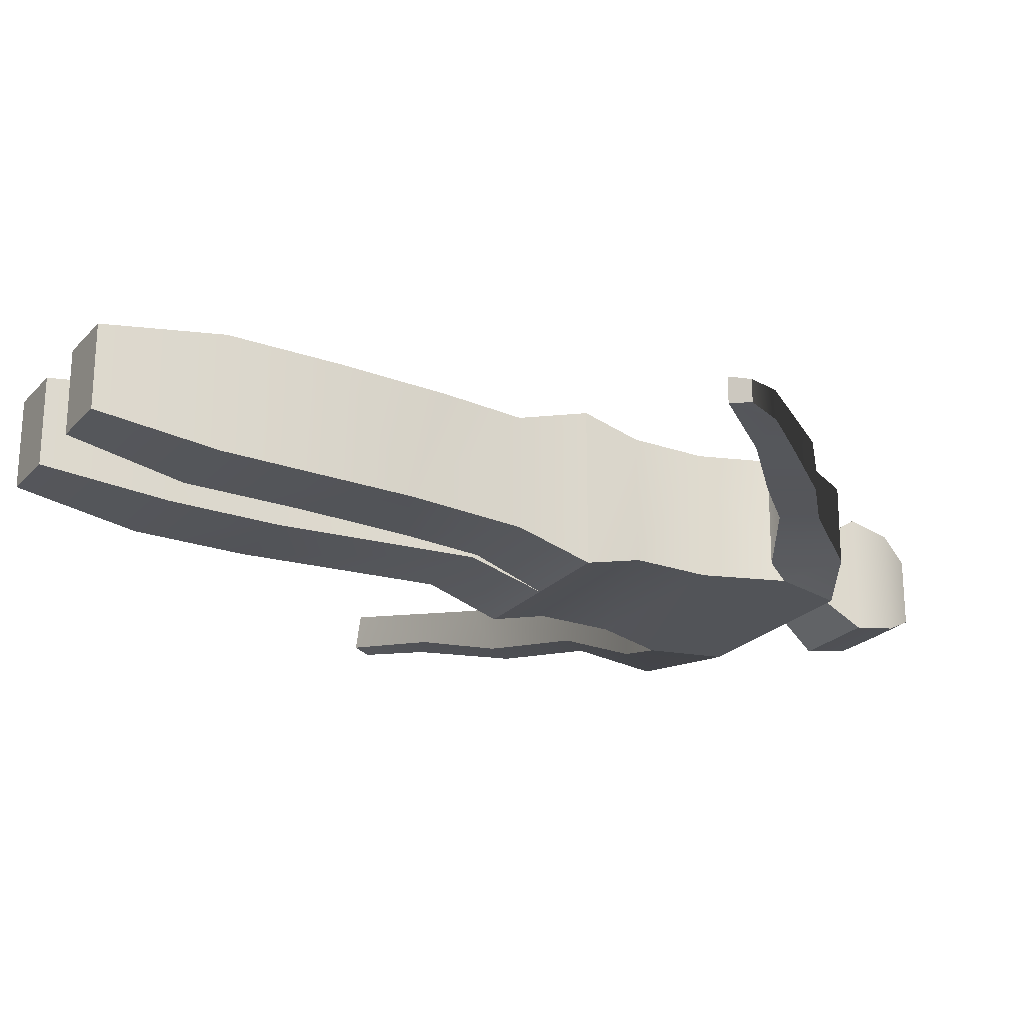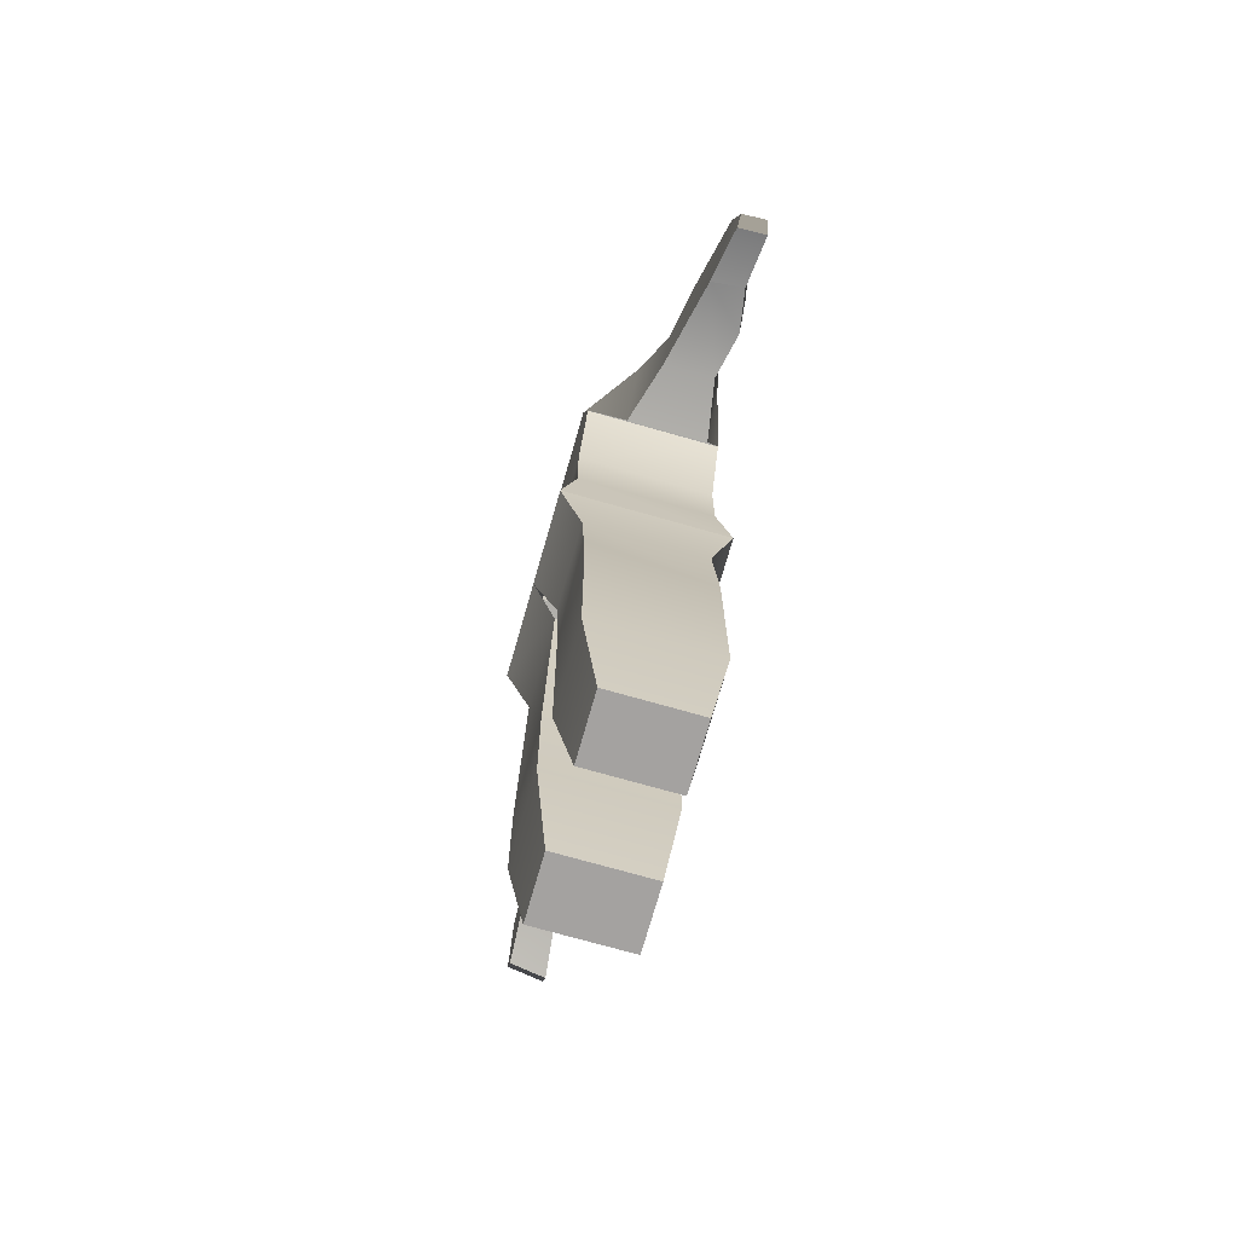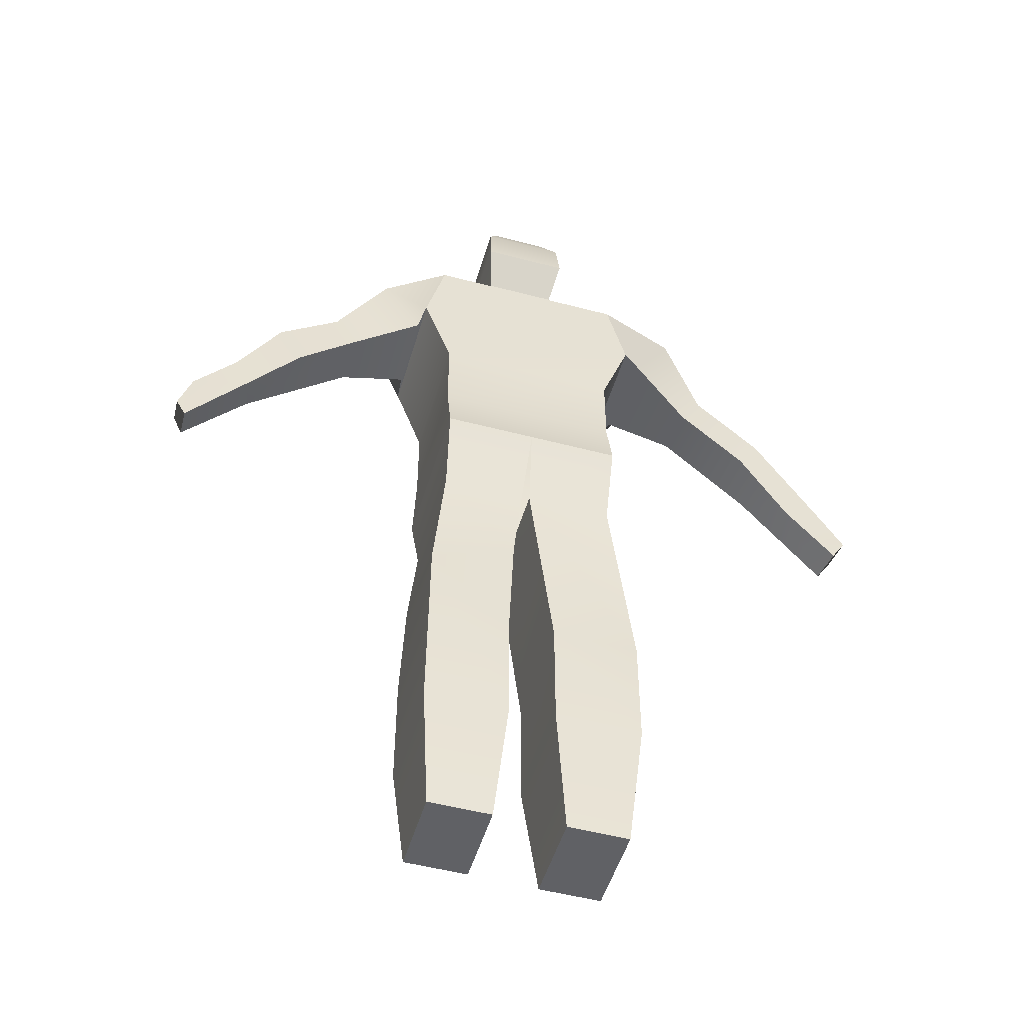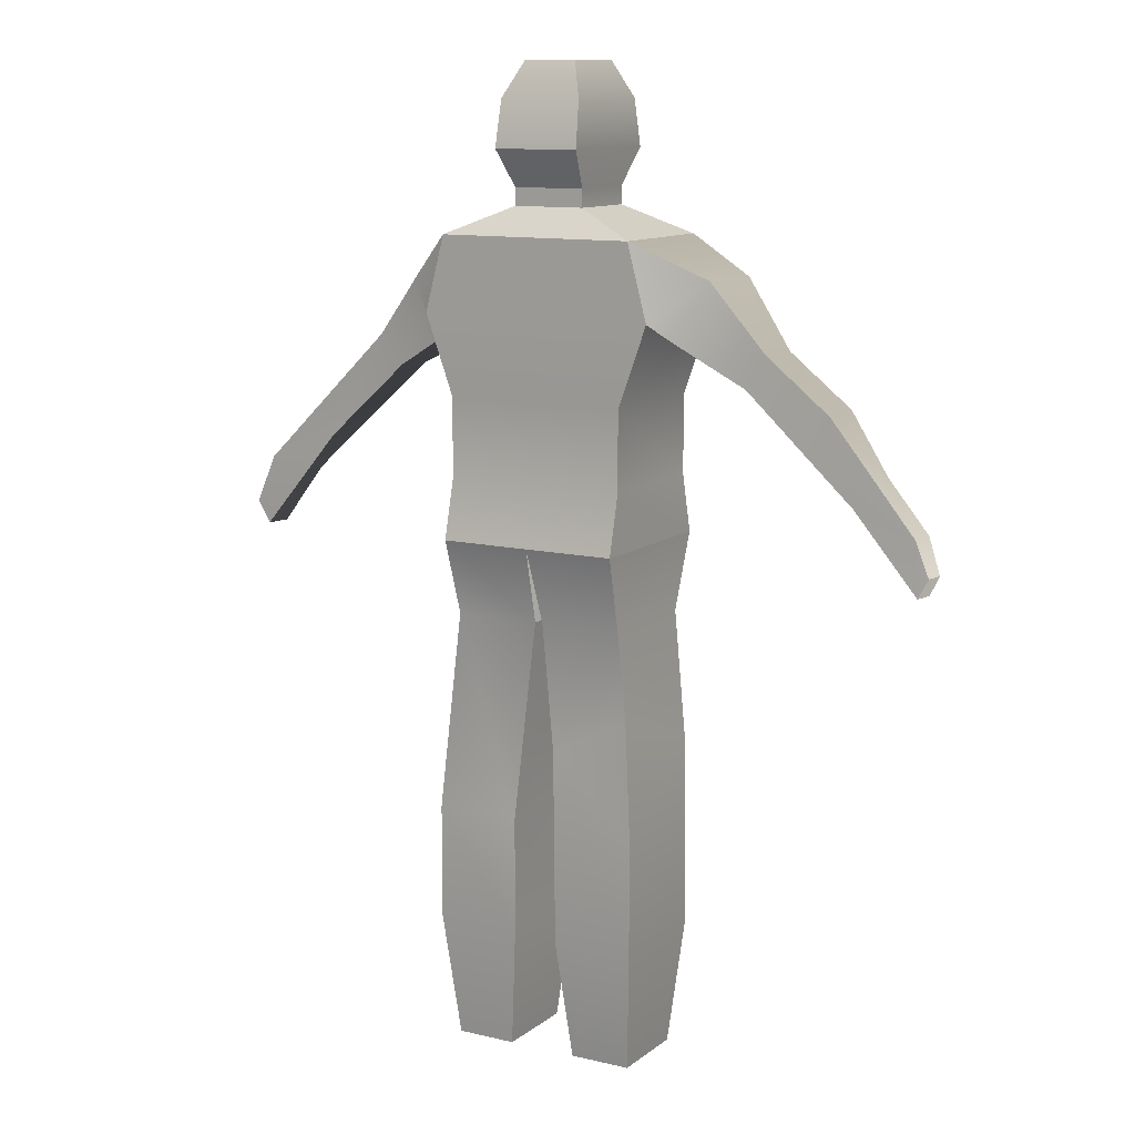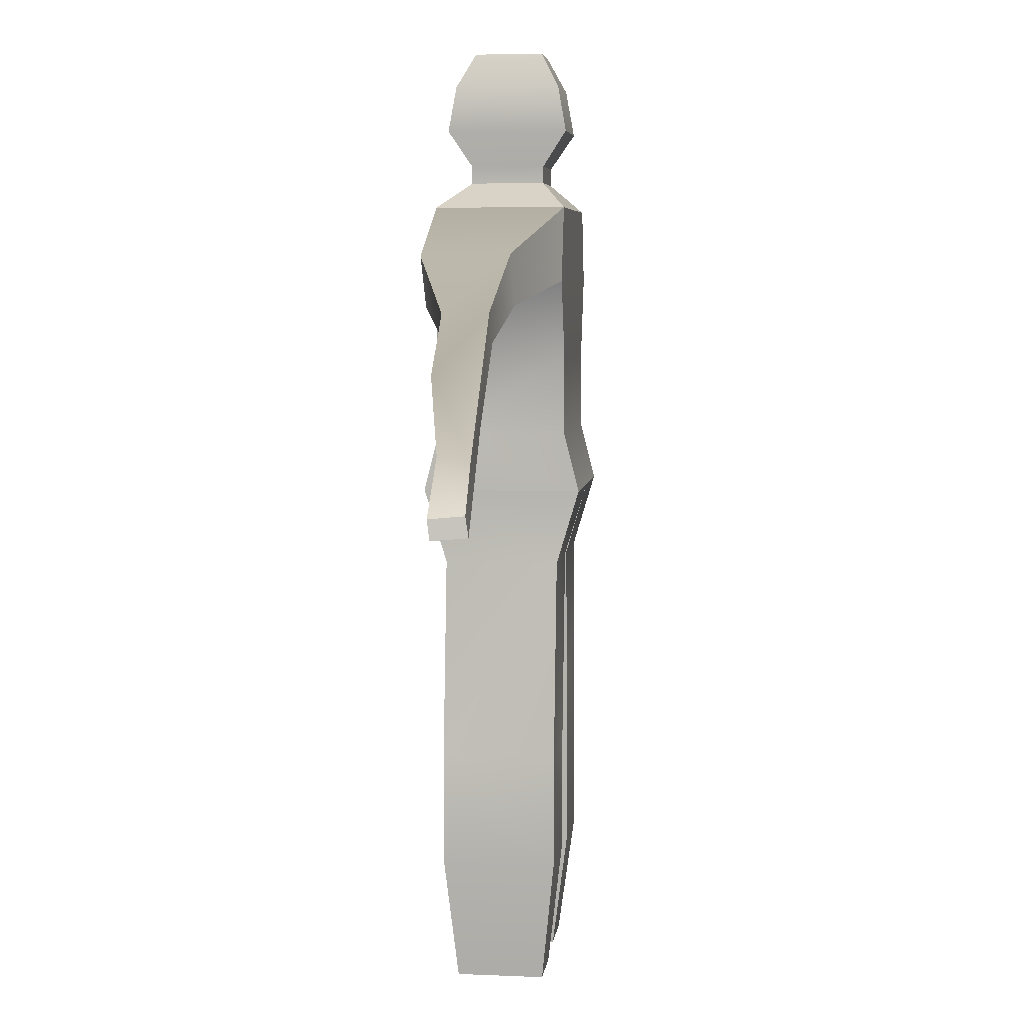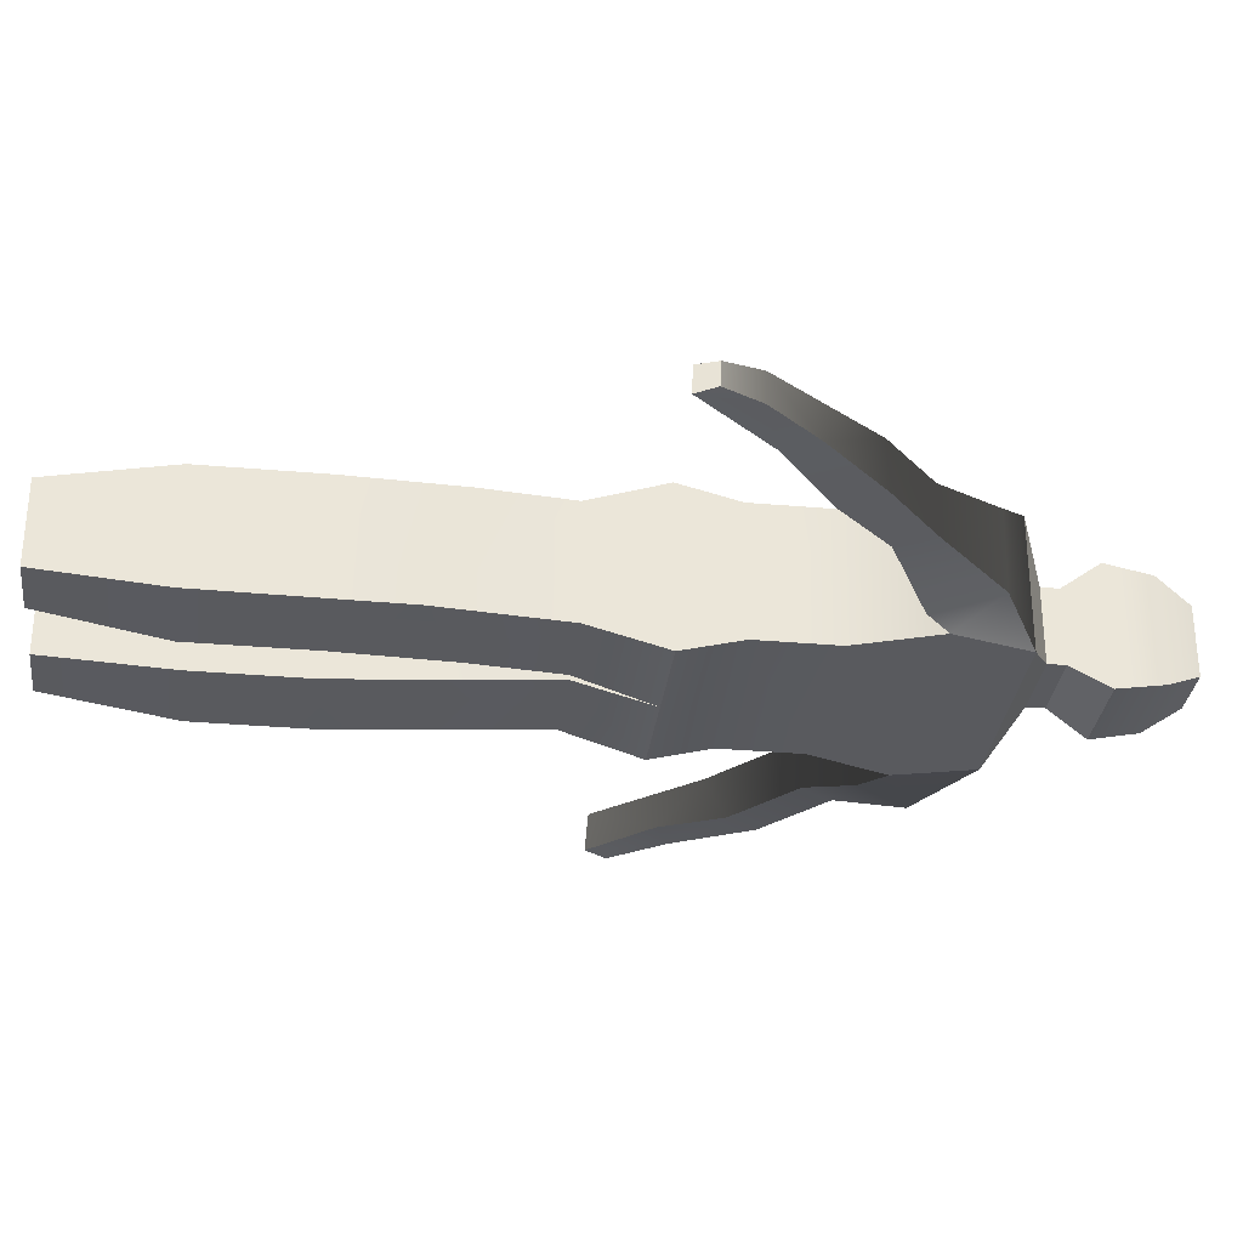
<metadata>
{"format":"obj","ext":"obj","renderer":"f3d","projection":"perspective","resolution":1024,"background":"white","views":[{"elev":-23.3,"azim":59.2,"up":"+Z"},{"elev":-72.7,"azim":74.1,"up":"+Y"},{"elev":-50.3,"azim":163.8,"up":"+Y"},{"elev":11.4,"azim":30.1,"up":"+Y"},{"elev":6.0,"azim":-82.8,"up":"+Y"},{"elev":-31.4,"azim":82.9,"up":"+Z"}]}
</metadata>
<code>
g assets/stitched/MALE_WINTER_1_lod_2.obj
v -18.33 150.8 12
v 18.86 150.8 12
v 18.86 150.8 -12.58
v -18.33 150.8 -12.58
v 68.35 91.36 -5.668
v 70.19 94.96 -5.376
v 68.16 91.58 -0.6015
v 69.95 95.18 -0.9249
v 22.6 136.8 12
v 22.6 136.8 -12.58
v 23.57 133.3 4.873
v 23.78 133 -10.13
v 31.17 143.7 -10.18
v 30.96 144 4.822
v 36.71 125.5 2.067
v 36.94 125.2 -7.341
v 40.61 131.4 -7.373
v 40.38 131.6 2.034
v 56.23 106.1 -0.05425
v 47.54 114.7 -8.195
v 52.03 121.9 -8.227
v 52.11 121.6 0.9576
v 56.91 105.4 -6.007
v 60.09 110.9 -6.027
v 67.8 101.6 -6.027
v 67.58 101.8 -0.2785
v 17.22 107.3 -12.58
v 17.22 122 -12.58
v 17.22 122 12
v -16.68 107.3 -12.58
v -16.68 122 12
v -16.68 122 -12.58
v -22.06 136.8 12
v 22.6 136.8 -12.58
v 17.22 107.3 12
v 17.22 96.23 -15.4
v 17.22 96.23 14.82
v -16.68 107.3 12
v -16.68 96.23 14.82
v -16.68 96.23 -15.4
v -22.06 136.8 -12.58
v 5.677 -0.3751 -8.162
v 17.23 -0.3751 -8.162
v 5.677 -0.3751 7.586
v 17.23 -0.3751 7.586
v 17.22 96.23 14.82
v 16.57 82.09 -11.21
v 16.57 82.09 10.63
v 1.17 82.09 -11.21
v 2.841 65.65 -11.21
v 18.77 58.62 -11.21
v 18.24 65.65 10.63
v 1.17 82.09 10.63
v 3.368 58.62 10.63
v 3.752 44.25 -11.21
v 19.16 44.25 10.63
v 3.752 22.15 -11.21
v 19.16 22.15 -11.21
v 19.16 22.15 10.63
v 3.752 22.15 10.63
v 0.2695 96.23 14.82
v 0.2695 96.23 -15.4
v -0.359 82.09 -11.14
v -16.33 82.09 -11.14
v -0.359 82.09 10.57
v -16.32 82.08 10.56
v -18.52 -0.2112 -8.618
v -7.193 -0.2112 -8.618
v -18.52 -0.2112 8.043
v -7.193 -0.2112 8.043
v -20.84 44.55 -11.14
v -4.872 44.55 10.57
v -4.872 44.58 -11.14
v -20.84 44.58 10.57
v -20.84 23.21 -11.14
v -4.872 23.21 -11.14
v -4.872 23.21 10.57
v -20.84 23.21 10.57
v -6.527 155.8 6.731
v 7.066 155.8 6.731
v 7.066 155.8 -7.307
v -6.527 155.8 -7.307
v -4.755 181 -6.798
v 5.294 181 -6.798
v -4.755 181 6.221
v 5.294 181 6.221
v -6.527 155.8 6.731
v -6.527 159.1 6.731
v 7.066 159.1 6.731
v 7.066 159.1 -7.307
v 0.2695 155.8 -7.307
v -6.527 159.1 -7.307
v -7.836 165.9 11.25
v 8.375 165.9 11.25
v 8.375 165.9 -11.83
v -7.836 165.9 -11.83
v -7.478 174.5 9.706
v 8.017 174.5 9.706
v 8.017 174.5 -10.28
v -7.478 174.5 -10.28
v -67.53 92.17 -6.098
v -66.71 92.71 0.589
v -70.13 96.26 -6.148
v -69.35 96.79 0.4259
v -23.22 132.2 3.178
v -24.05 131.7 -13.69
v -30.17 141.9 3.267
v -31 141.4 -13.6
v -35.86 125 -8.306
v -35.06 125.5 0.542
v -39.58 131 0.5293
v -39.75 130.8 -8.259
v -51.18 111 0.5303
v -48.09 114.2 -8.306
v -51.98 120 -8.259
v -58.39 103.6 -5.557
v -65.14 105.9 0.7694
v -64.98 106.6 -5.191
f 1 1 2
f 1 2 2
f 2 2 3
f 2 3 3
f 3 3 4
f 3 4 4
f 4 4 1
f 4 1 1
f 5 6 7
f 7 6 8
f 9 10 11
f 11 10 12
f 3 13 10
f 10 13 12
f 2 14 3
f 3 14 13
f 2 9 14
f 14 9 11
f 11 12 15
f 15 12 16
f 13 17 12
f 12 17 16
f 14 18 13
f 13 18 17
f 14 11 18
f 18 11 15
f 15 16 19
f 19 16 20
f 17 21 16
f 16 21 20
f 18 22 17
f 17 22 21
f 18 15 22
f 22 15 19
f 19 20 23
f 21 24 20
f 20 24 23
f 21 22 24
f 19 23 7
f 7 23 5
f 24 25 23
f 23 25 5
f 22 26 24
f 24 26 25
f 22 19 26
f 26 19 7
f 25 6 5
f 26 8 25
f 25 8 6
f 26 7 8
f 27 28 29
f 30 31 32
f 29 9 33
f 29 34 9
f 32 31 33
f 33 9 1
f 1 9 2
f 27 35 36
f 36 35 37
f 35 38 37
f 37 38 39
f 38 30 39
f 39 30 40
f 35 29 38
f 38 29 31
f 35 27 29
f 30 38 31
f 31 29 33
f 29 28 34
f 32 33 41
f 42 43 44
f 44 43 45
f 36 46 47
f 47 46 48
f 49 47 50
f 50 47 51
f 47 48 51
f 51 48 52
f 53 54 48
f 48 54 52
f 53 49 54
f 54 49 50
f 50 51 55
f 51 52 56
f 52 54 56
f 54 50 55
f 55 51 57
f 57 51 58
f 51 56 58
f 58 56 59
f 56 54 59
f 59 54 60
f 54 55 60
f 60 55 57
f 57 58 42
f 42 58 43
f 58 59 43
f 43 59 45
f 59 60 45
f 45 60 44
f 60 57 44
f 44 57 42
f 61 53 46
f 46 53 48
f 62 36 49
f 49 36 47
f 62 63 40
f 40 63 64
f 61 39 65
f 65 39 66
f 39 40 66
f 66 40 64
f 67 68 69
f 69 68 70
f 64 63 71
f 63 65 72
f 65 66 72
f 66 64 71
f 63 73 71
f 63 72 73
f 72 66 74
f 66 71 74
f 71 73 75
f 75 73 76
f 73 72 76
f 76 72 77
f 72 74 77
f 77 74 78
f 74 71 78
f 78 71 75
f 75 76 67
f 67 76 68
f 76 77 68
f 68 77 70
f 77 78 70
f 70 78 69
f 78 75 69
f 69 75 67
f 1 2 79
f 79 2 80
f 2 3 80
f 80 3 81
f 4 1 82
f 82 1 79
f 3 4 81
f 81 4 82
f 83 84 85
f 84 86 85
f 87 88 80
f 80 88 89
f 80 89 81
f 81 89 90
f 82 91 92
f 92 91 90
f 91 81 90
f 82 92 87
f 87 92 88
f 88 93 89
f 89 93 94
f 89 94 90
f 90 94 95
f 95 96 90
f 90 96 92
f 92 96 88
f 88 96 93
f 93 97 94
f 94 97 98
f 94 98 95
f 95 98 99
f 95 99 96
f 96 99 100
f 96 100 93
f 93 100 97
f 97 85 98
f 85 86 98
f 98 86 99
f 99 86 84
f 100 99 83
f 84 83 99
f 100 83 97
f 97 83 85
f 83 85 84
f 85 86 84
f 87 80 88
f 88 80 89
f 80 81 89
f 89 81 90
f 81 91 90
f 90 91 92
f 91 82 92
f 82 87 92
f 92 87 88
f 88 89 93
f 93 89 94
f 89 90 94
f 94 90 95
f 92 88 96
f 96 88 93
f 93 94 97
f 97 94 98
f 94 95 98
f 98 95 99
f 96 93 100
f 100 93 97
f 97 98 85
f 98 86 85
f 98 99 86
f 86 99 84
f 100 97 83
f 83 97 85
f 100 83 99
f 83 84 99
f 100 99 96
f 95 96 99
f 95 90 96
f 92 96 90
f 80 87 80
f 87 87 80
f 81 80 81
f 80 80 81
f 82 91 82
f 81 91 81
f 81 91 91
f 91 82 91
f 87 82 87
f 82 82 87
f 32 28 27
f 34 28 41
f 28 32 41
f 34 41 3
f 3 41 4
f 30 27 40
f 40 27 36
f 32 27 30
f 101 102 103
f 103 102 104
f 33 105 41
f 41 105 106
f 1 107 33
f 33 107 105
f 1 4 107
f 107 4 108
f 4 41 108
f 108 41 106
f 106 105 109
f 109 105 110
f 107 111 105
f 105 111 110
f 108 112 107
f 107 112 111
f 108 106 112
f 112 106 109
f 110 113 109
f 109 113 114
f 110 111 113
f 111 112 115
f 112 109 115
f 115 109 114
f 114 113 116
f 111 117 113
f 111 115 117
f 117 115 118
f 115 114 118
f 118 114 116
f 113 102 116
f 116 102 101
f 113 117 102
f 118 116 101
f 117 104 102
f 117 118 104
f 104 118 103
f 118 101 103

</code>
